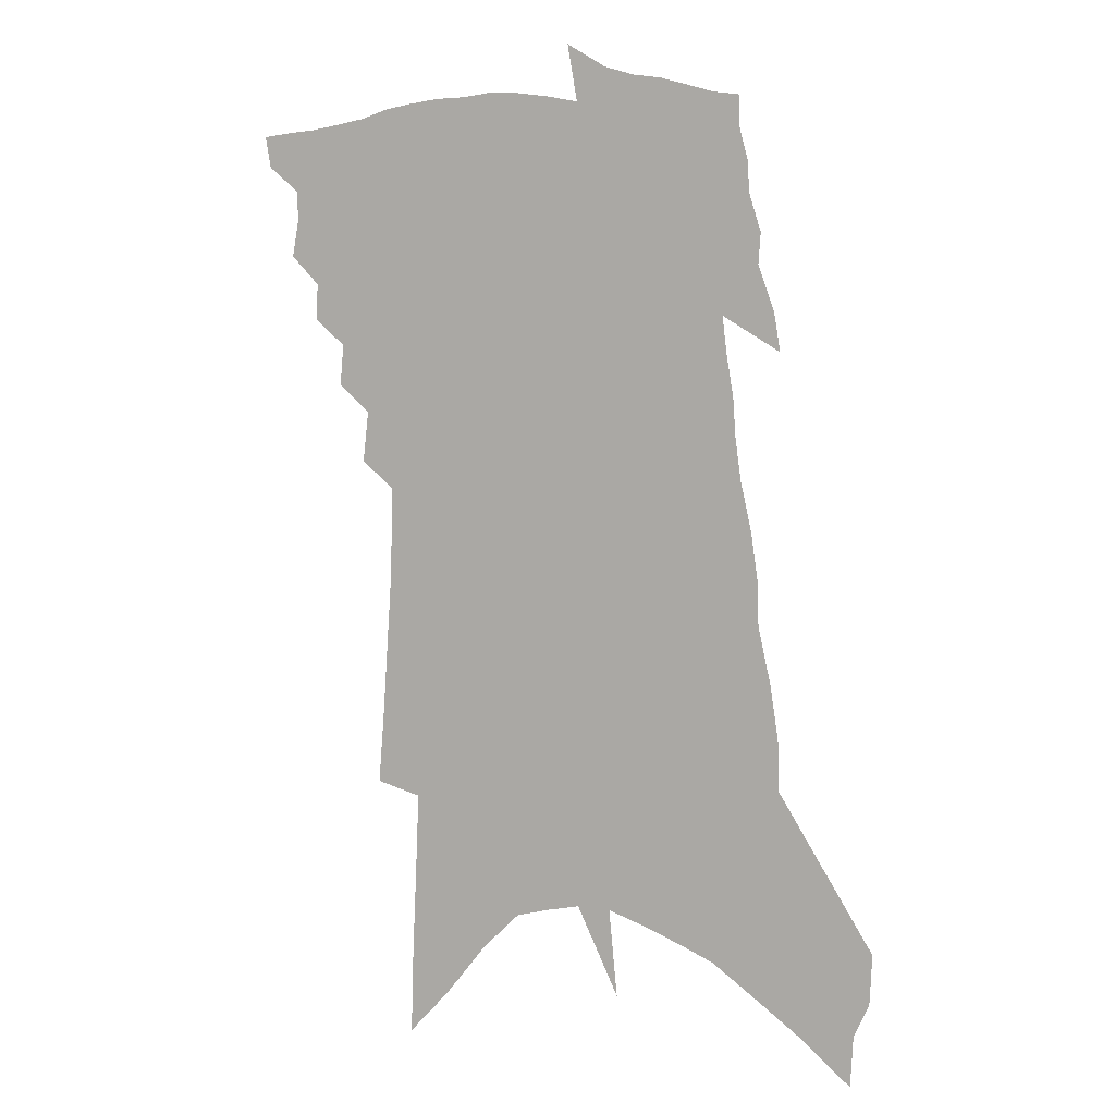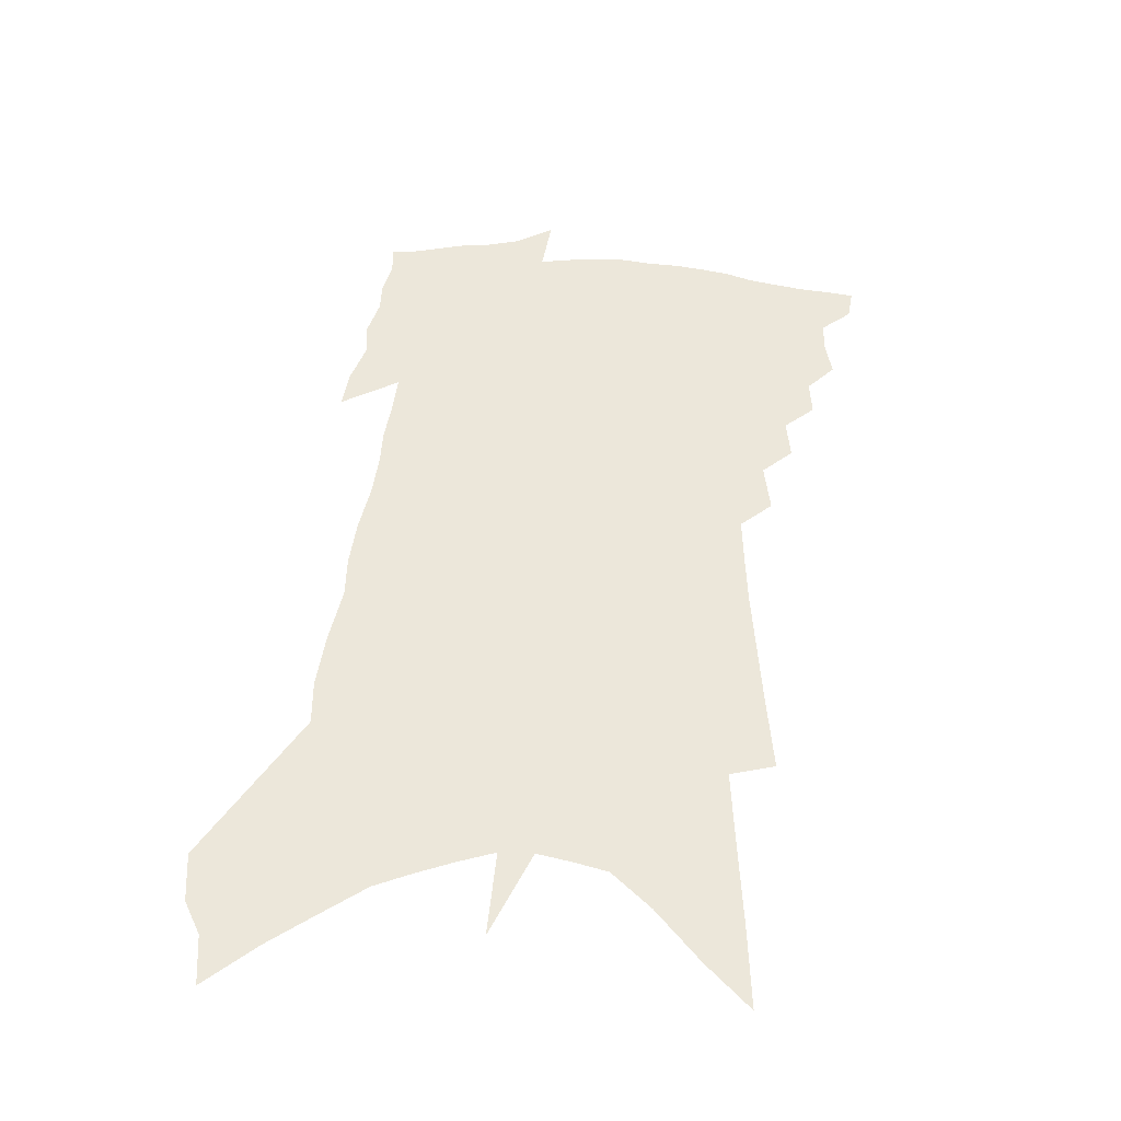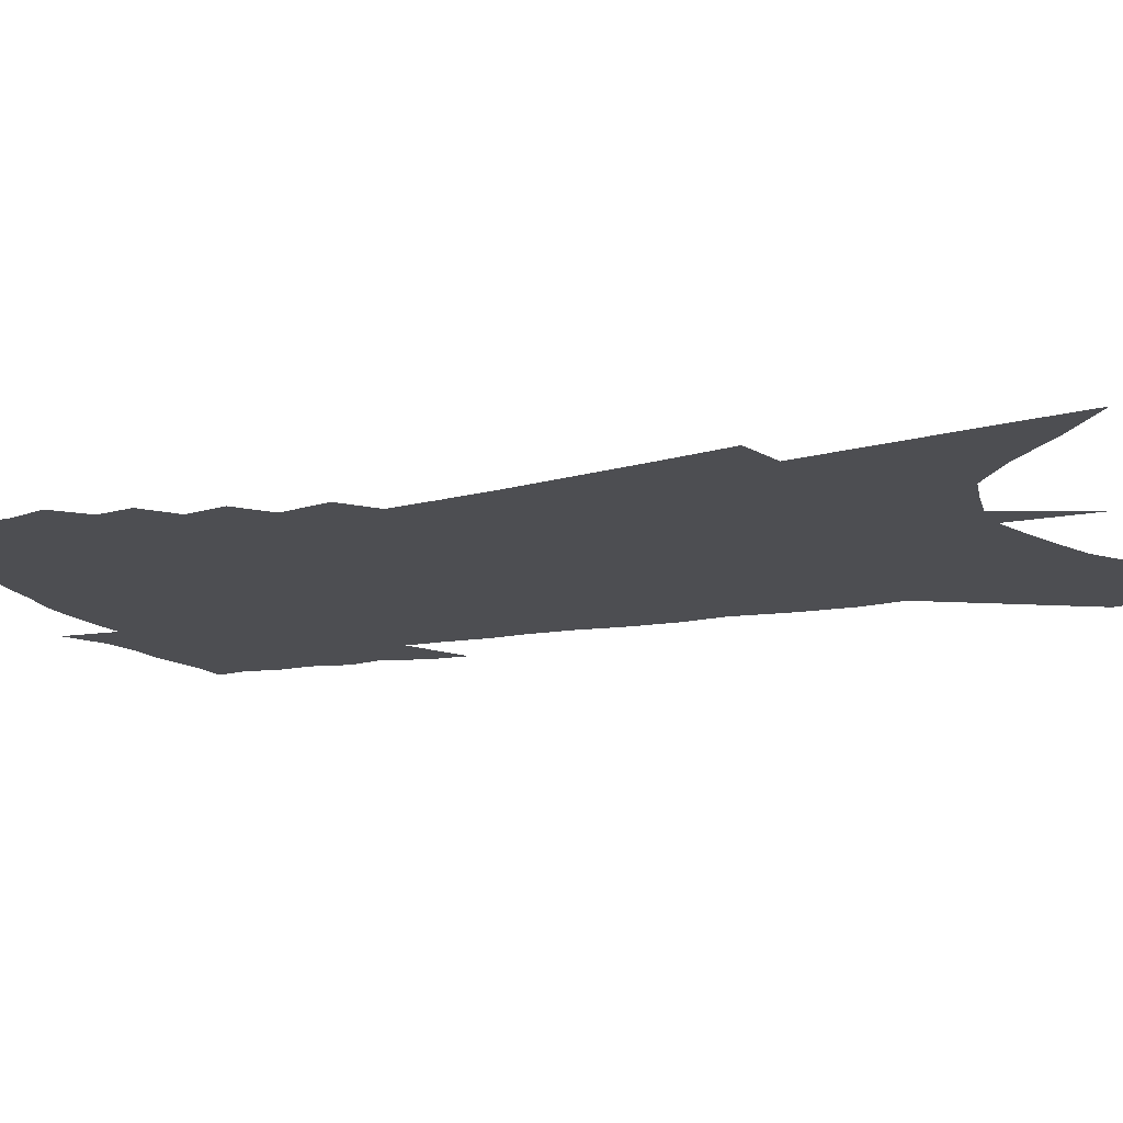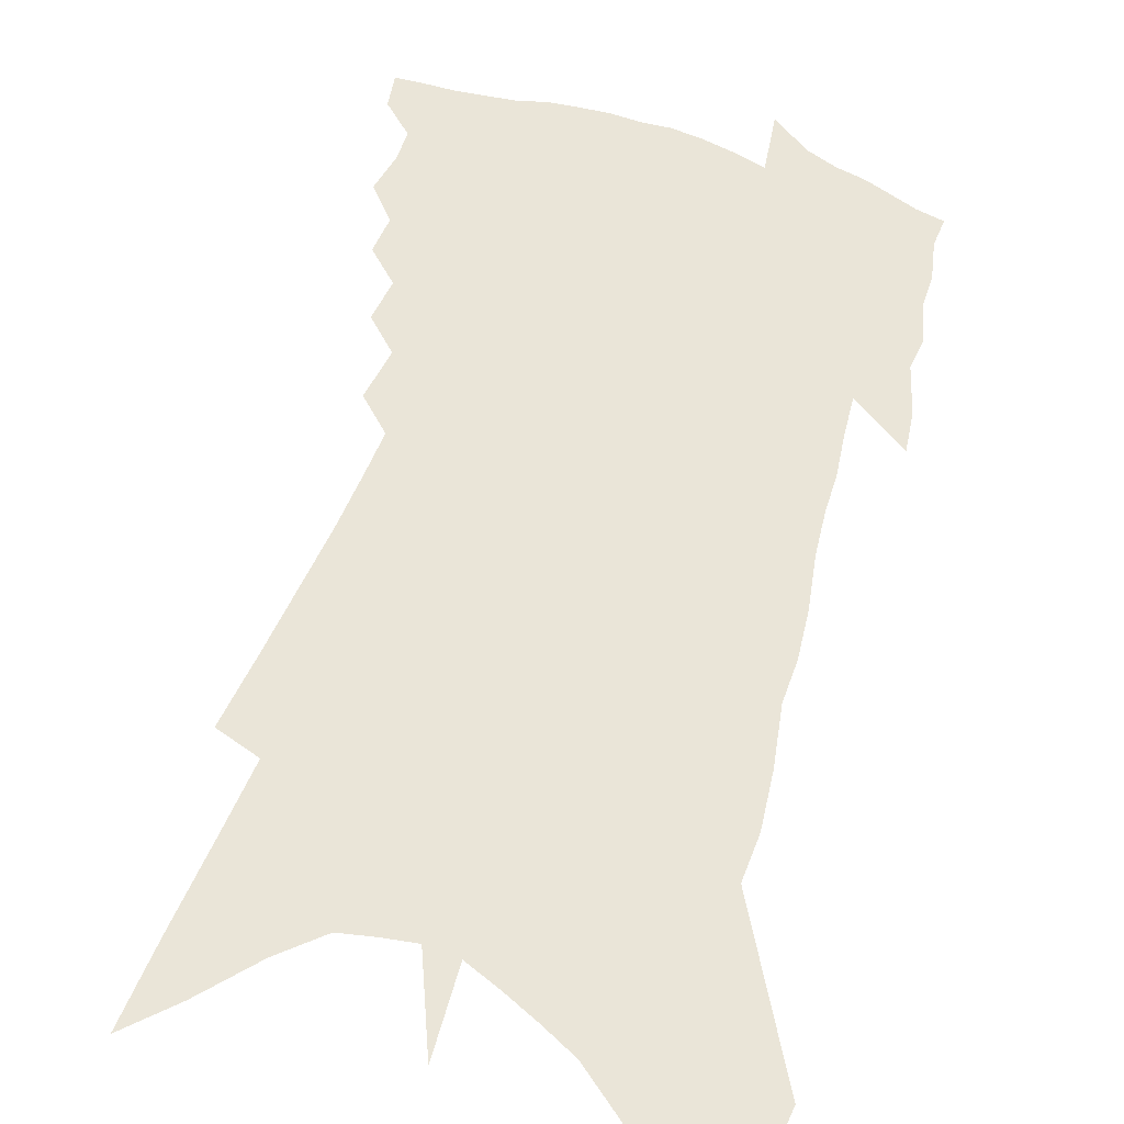
<metadata>
{"format":"obj","ext":"obj","renderer":"f3d","projection":"perspective","resolution":1024,"background":"white","views":[{"elev":5.6,"azim":22.9,"up":"+Y"},{"elev":-41.9,"azim":175.1,"up":"+Y"},{"elev":-17.1,"azim":-64.3,"up":"+Z"},{"elev":59.2,"azim":21.2,"up":"+Z"}]}
</metadata>
<code>
v 507.1 419.8 0
v 505.3 430 0
v 515.4 389.7 0
v 517.6 402 0
v 517.1 411.6 0
v 516.3 420.6 0
v 514.4 431.1 0
v 524.1 368.5 0
v 524.8 380.2 0
v 527.6 393.6 0
v 527.2 403.3 0
v 526.4 412.8 0
v 525.2 422.2 0
v 523.9 431.8 0
v 533.2 346.4 0
v 534.3 359.7 0
v 536.7 373.8 0
v 538 385.6 0
v 537.7 395.4 0
v 537.1 404.7 0
v 536.3 413.8 0
v 535.3 422.8 0
v 533 433.3 0
v 541.7 320.9 0
v 543.5 337.4 0
v 545.7 352.8 0
v 546 364.3 0
v 547.7 377.5 0
v 547 386.5 0
v 546.9 396.4 0
v 546.3 405.8 0
v 545.4 414.9 0
v 544.1 424.1 0
v 542.2 434.8 0
v 546.8 211.5 0
v 548.7 235.9 0
v 550.2 258 0
v 551.6 278.6 0
v 552.1 296 0
v 552.5 311.6 0
v 553.9 328.1 0
v 554.9 342.5 0
v 556.2 356.5 0
v 556.3 367.4 0
v 556.8 378.3 0
v 556.7 388.1 0
v 556.2 397.5 0
v 555.6 406.8 0
v 554.6 416.1 0
v 553.3 425.8 0
v 551.3 437.7 0
v 558.5 125.5 0
v 559.3 153.6 0
v 560.6 182 0
v 561.6 207.5 0
v 561.9 228.8 0
v 562.4 249.8 0
v 562.7 268.6 0
v 562.7 285.3 0
v 562.8 300.7 0
v 563.5 317.2 0
v 564.1 331.7 0
v 565.1 345.8 0
v 565.3 357.2 0
v 565.8 369 0
v 566.5 380.3 0
v 565.9 389.2 0
v 566.2 398.9 0
v 565.1 407.7 0
v 564.2 416.9 0
v 562.6 427.4 0
v 560.6 439.2 0
v 572.2 140.3 0
v 574.4 174.3 0
v 574 196.5 0
v 574.3 219.7 0
v 573.1 235.8 0
v 574 258.5 0
v 574 276.5 0
v 574.5 294 0
v 573.2 305.4 0
v 573.7 321 0
v 574.1 335.1 0
v 574.3 346.6 0
v 575.1 360.3 0
v 575.1 370.5 0
v 575.3 381 0
v 574.7 389.6 0
v 575 399.5 0
v 574.3 408.4 0
v 573.6 417.6 0
v 572.3 427.6 0
v 570 440.4 0
v 586.2 157.7 0
v 586.4 184.8 0
v 586.1 207.6 0
v 585.2 226.2 0
v 584.7 245.3 0
v 584.4 263.5 0
v 584.2 280.7 0
v 583.9 296.4 0
v 583.4 309.9 0
v 583.3 324.1 0
v 583.2 334.7 0
v 583.8 349.6 0
v 584 361.1 0
v 583.8 370.9 0
v 584 381.7 0
v 584.2 391.2 0
v 583.9 400.1 0
v 583.2 409.1 0
v 582.8 418.1 0
v 582 427.5 0
v 579.7 440.6 0
v 598.5 169.8 0
v 597.6 192.7 0
v 596.6 211 0
v 595.6 229 0
v 594.7 245.5 0
v 594.2 265.4 0
v 593.8 281.9 0
v 593.4 298.8 0
v 592.8 311.6 0
v 592.5 324.2 0
v 592.5 337.1 0
v 592.8 351.3 0
v 592.9 362.6 0
v 592.8 372.2 0
v 592.8 381.6 0
v 593 391.7 0
v 592.7 400.6 0
v 592.7 409.5 0
v 592.3 418.4 0
v 591.1 428.5 0
v 589 441.7 0
v 609.5 172.6 0
v 608.2 194.3 0
v 607 214.4 0
v 605.8 231.7 0
v 604.9 250 0
v 604.2 263.9 0
v 603.4 282 0
v 602.7 300.6 0
v 602.1 313.2 0
v 601.7 325.7 0
v 601.7 339.5 0
v 601.6 351.6 0
v 601.6 361.7 0
v 601.5 372.5 0
v 601.7 382.8 0
v 601.7 392 0
v 601.7 400.9 0
v 601.8 409.8 0
v 601.2 419 0
v 600.3 429.4 0
v 598.9 441.2 0
v 620.4 174.9 0
v 618.7 197.2 0
v 617.3 215.9 0
v 615.9 235.6 0
v 614.8 251.4 0
v 613.9 266.9 0
v 613.1 281.1 0
v 611.9 300.6 0
v 611.3 314.3 0
v 610.8 327.1 0
v 610.5 339.9 0
v 610.2 352.2 0
v 610.1 361.9 0
v 610.2 373.9 0
v 610.2 382.9 0
v 610.4 392.8 0
v 610.5 401.1 0
v 610.8 409.8 0
v 610.5 419 0
v 609.9 429 0
v 609 439.8 0
v 634.2 146.1 0
v 631.4 174.7 0
v 629.7 195 0
v 627.8 215.7 0
v 626.2 234.7 0
v 624.7 252.8 0
v 623.5 268.7 0
v 622.5 282.9 0
v 621.2 300.7 0
v 620.6 313.8 0
v 619.7 328.7 0
v 619.4 339.8 0
v 619.1 351.3 0
v 618.8 362.6 0
v 618.5 373.9 0
v 618.7 382.7 0
v 618.8 392 0
v 619 401 0
v 619.3 409.7 0
v 620 418.3 0
v 620.3 427.1 0
v 619.6 437.7 0
v 616.4 456 0
v 643.1 170.7 0
v 640.5 194.2 0
v 638.7 213.6 0
v 636.9 232 0
v 635.1 250.7 0
v 633.3 268.4 0
v 632.2 283.1 0
v 630.7 299.7 0
v 630.1 312.3 0
v 629.3 325.6 0
v 628.7 337.8 0
v 628.4 349.3 0
v 627.4 362 0
v 627.1 372.6 0
v 627.2 382 0
v 627.5 390.7 0
v 627.5 400.6 0
v 627.9 408.9 0
v 628.7 418 0
v 629.1 426.6 0
v 629.4 436.1 0
v 629.3 448.3 0
v 655.2 166.1 0
v 652.5 188.9 0
v 650.4 209 0
v 647.7 229.9 0
v 646.1 246.9 0
v 643.6 265.8 0
v 642.3 281 0
v 641.3 295.5 0
v 640.1 309.7 0
v 639.3 322.6 0
v 638.6 334.8 0
v 637.9 346.9 0
v 636.6 360.1 0
v 636 371.2 0
v 635.9 381 0
v 635.8 391.3 0
v 635.9 400.2 0
v 636.4 409 0
v 637 417.5 0
v 637.7 425.8 0
v 638.5 434.7 0
v 639.1 445.4 0
v 667.6 160.8 0
v 664.9 183 0
v 663.2 202.1 0
v 660.2 223.1 0
v 657.5 242.6 0
v 655.2 260.4 0
v 653.8 275.7 0
v 652.4 290.8 0
v 651.2 305.1 0
v 649.7 319.2 0
v 647.7 333.9 0
v 647.2 345.4 0
v 647 356.5 0
v 645.6 368.6 0
v 644.4 380.4 0
v 644.2 390.2 0
v 644.4 399.3 0
v 644.5 408.5 0
v 645.3 416.7 0
v 646.1 425 0
v 647.3 433.3 0
v 648.1 444.1 0
v 682 150.5 0
v 678.9 173.5 0
v 679.3 189.3 0
v 673.9 214.7 0
v 671.3 233.7 0
v 669.2 251.1 0
v 666.1 269.3 0
v 664.2 285 0
v 664.2 298 0
v 661.1 314.2 0
v 659.9 327.6 0
v 659.2 339.8 0
v 658 352.4 0
v 655.8 365.5 0
v 653.9 377.8 0
v 653.8 387.7 0
v 652.8 398.2 0
v 653.1 407 0
v 653.2 416.1 0
v 654.3 424 0
v 655.5 432 0
v 657.1 441.6 0
v 697 139.6 0
v 695.4 159.8 0
v 696.1 176 0
v 696.1 193 0
v 689 219.2 0
v 688.9 234.3 0
v 686.2 252.3 0
v 682 271.5 0
v 681.6 285.3 0
v 679.5 300.8 0
v 675.7 317.4 0
v 673.9 331.3 0
v 673 343.7 0
v 670.8 357.1 0
v 669.3 369.4 0
v 665.7 382.8 0
v 663.8 394.3 0
v 661.8 405.4 0
v 661.9 414.4 0
v 662.1 422.9 0
v 663.9 430.7 0
v 665.9 439 0
v 713.8 125.4 0
v 714.7 141.9 0
v 719.7 152.8 0
v 720.5 169 0
v 688.3 358 0
v 686.3 370.5 0
v 680.9 385.2 0
v 681.7 395.2 0
v 677.8 407.6 0
v 677.3 417.4 0
v 674.2 428.8 0
v 674.5 437.8 0
v 721 496 0
f 5 6 1
f 1 6 2
f 6 7 2
f 9 10 3
f 3 10 4
f 10 11 4
f 4 11 5
f 11 12 5
f 5 12 6
f 12 13 6
f 6 13 7
f 13 14 7
f 16 17 8
f 8 17 9
f 17 18 9
f 9 18 10
f 18 19 10
f 10 19 11
f 19 20 11
f 11 20 12
f 20 21 12
f 12 21 13
f 21 22 13
f 13 22 14
f 22 23 14
f 25 26 15
f 15 26 16
f 26 27 16
f 16 27 17
f 27 28 17
f 17 28 18
f 28 29 18
f 18 29 19
f 29 30 19
f 19 30 20
f 30 31 20
f 20 31 21
f 31 32 21
f 21 32 22
f 32 33 22
f 22 33 23
f 33 34 23
f 40 41 24
f 24 41 25
f 41 42 25
f 25 42 26
f 42 43 26
f 26 43 27
f 43 44 27
f 27 44 28
f 44 45 28
f 28 45 29
f 45 46 29
f 29 46 30
f 46 47 30
f 30 47 31
f 47 48 31
f 31 48 32
f 48 49 32
f 32 49 33
f 49 50 33
f 33 50 34
f 50 51 34
f 55 56 35
f 35 56 36
f 56 57 36
f 36 57 37
f 57 58 37
f 37 58 38
f 58 59 38
f 38 59 39
f 59 60 39
f 39 60 40
f 60 61 40
f 40 61 41
f 61 62 41
f 41 62 42
f 62 63 42
f 42 63 43
f 63 64 43
f 43 64 44
f 64 65 44
f 44 65 45
f 65 66 45
f 45 66 46
f 66 67 46
f 46 67 47
f 67 68 47
f 47 68 48
f 68 69 48
f 48 69 49
f 69 70 49
f 49 70 50
f 70 71 50
f 50 71 51
f 71 72 51
f 52 73 53
f 73 74 53
f 53 74 54
f 74 75 54
f 54 75 55
f 75 76 55
f 55 76 56
f 76 77 56
f 56 77 57
f 77 78 57
f 57 78 58
f 78 79 58
f 58 79 59
f 79 80 59
f 59 80 60
f 80 81 60
f 60 81 61
f 81 82 61
f 61 82 62
f 82 83 62
f 62 83 63
f 83 84 63
f 63 84 64
f 84 85 64
f 64 85 65
f 85 86 65
f 65 86 66
f 86 87 66
f 66 87 67
f 87 88 67
f 67 88 68
f 88 89 68
f 68 89 69
f 89 90 69
f 69 90 70
f 90 91 70
f 70 91 71
f 91 92 71
f 71 92 72
f 92 93 72
f 73 94 74
f 94 95 74
f 74 95 75
f 95 96 75
f 75 96 76
f 96 97 76
f 76 97 77
f 97 98 77
f 77 98 78
f 98 99 78
f 78 99 79
f 99 100 79
f 79 100 80
f 100 101 80
f 80 101 81
f 101 102 81
f 81 102 82
f 102 103 82
f 82 103 83
f 103 104 83
f 83 104 84
f 104 105 84
f 84 105 85
f 105 106 85
f 85 106 86
f 106 107 86
f 86 107 87
f 107 108 87
f 87 108 88
f 108 109 88
f 88 109 89
f 109 110 89
f 89 110 90
f 110 111 90
f 90 111 91
f 111 112 91
f 91 112 92
f 112 113 92
f 92 113 93
f 113 114 93
f 94 115 95
f 115 116 95
f 95 116 96
f 116 117 96
f 96 117 97
f 117 118 97
f 97 118 98
f 118 119 98
f 98 119 99
f 119 120 99
f 99 120 100
f 120 121 100
f 100 121 101
f 121 122 101
f 101 122 102
f 122 123 102
f 102 123 103
f 123 124 103
f 103 124 104
f 124 125 104
f 104 125 105
f 125 126 105
f 105 126 106
f 126 127 106
f 106 127 107
f 127 128 107
f 107 128 108
f 128 129 108
f 108 129 109
f 129 130 109
f 109 130 110
f 130 131 110
f 110 131 111
f 131 132 111
f 111 132 112
f 132 133 112
f 112 133 113
f 133 134 113
f 113 134 114
f 134 135 114
f 115 136 116
f 136 137 116
f 116 137 117
f 137 138 117
f 117 138 118
f 138 139 118
f 118 139 119
f 139 140 119
f 119 140 120
f 140 141 120
f 120 141 121
f 141 142 121
f 121 142 122
f 142 143 122
f 122 143 123
f 143 144 123
f 123 144 124
f 144 145 124
f 124 145 125
f 145 146 125
f 125 146 126
f 146 147 126
f 126 147 127
f 147 148 127
f 127 148 128
f 148 149 128
f 128 149 129
f 149 150 129
f 129 150 130
f 150 151 130
f 130 151 131
f 151 152 131
f 131 152 132
f 152 153 132
f 132 153 133
f 153 154 133
f 133 154 134
f 154 155 134
f 134 155 135
f 155 156 135
f 136 157 137
f 157 158 137
f 137 158 138
f 158 159 138
f 138 159 139
f 159 160 139
f 139 160 140
f 160 161 140
f 140 161 141
f 161 162 141
f 141 162 142
f 162 163 142
f 142 163 143
f 163 164 143
f 143 164 144
f 164 165 144
f 144 165 145
f 165 166 145
f 145 166 146
f 166 167 146
f 146 167 147
f 167 168 147
f 147 168 148
f 168 169 148
f 148 169 149
f 169 170 149
f 149 170 150
f 170 171 150
f 150 171 151
f 171 172 151
f 151 172 152
f 172 173 152
f 152 173 153
f 173 174 153
f 153 174 154
f 174 175 154
f 154 175 155
f 175 176 155
f 155 176 156
f 176 177 156
f 178 179 157
f 157 179 158
f 179 180 158
f 158 180 159
f 180 181 159
f 159 181 160
f 181 182 160
f 160 182 161
f 182 183 161
f 161 183 162
f 183 184 162
f 162 184 163
f 184 185 163
f 163 185 164
f 185 186 164
f 164 186 165
f 186 187 165
f 165 187 166
f 187 188 166
f 166 188 167
f 188 189 167
f 167 189 168
f 189 190 168
f 168 190 169
f 190 191 169
f 169 191 170
f 191 192 170
f 170 192 171
f 192 193 171
f 171 193 172
f 193 194 172
f 172 194 173
f 194 195 173
f 173 195 174
f 195 196 174
f 174 196 175
f 196 197 175
f 175 197 176
f 197 198 176
f 176 198 177
f 198 199 177
f 179 201 180
f 201 202 180
f 180 202 181
f 202 203 181
f 181 203 182
f 203 204 182
f 182 204 183
f 204 205 183
f 183 205 184
f 205 206 184
f 184 206 185
f 206 207 185
f 185 207 186
f 207 208 186
f 186 208 187
f 208 209 187
f 187 209 188
f 209 210 188
f 188 210 189
f 210 211 189
f 189 211 190
f 211 212 190
f 190 212 191
f 212 213 191
f 191 213 192
f 213 214 192
f 192 214 193
f 214 215 193
f 193 215 194
f 215 216 194
f 194 216 195
f 216 217 195
f 195 217 196
f 217 218 196
f 196 218 197
f 218 219 197
f 197 219 198
f 219 220 198
f 198 220 199
f 220 221 199
f 199 221 200
f 221 222 200
f 201 223 202
f 223 224 202
f 202 224 203
f 224 225 203
f 203 225 204
f 225 226 204
f 204 226 205
f 226 227 205
f 205 227 206
f 227 228 206
f 206 228 207
f 228 229 207
f 207 229 208
f 229 230 208
f 208 230 209
f 230 231 209
f 209 231 210
f 231 232 210
f 210 232 211
f 232 233 211
f 211 233 212
f 233 234 212
f 212 234 213
f 234 235 213
f 213 235 214
f 235 236 214
f 214 236 215
f 236 237 215
f 215 237 216
f 237 238 216
f 216 238 217
f 238 239 217
f 217 239 218
f 239 240 218
f 218 240 219
f 240 241 219
f 219 241 220
f 241 242 220
f 220 242 221
f 242 243 221
f 221 243 222
f 243 244 222
f 223 245 224
f 245 246 224
f 224 246 225
f 246 247 225
f 225 247 226
f 247 248 226
f 226 248 227
f 248 249 227
f 227 249 228
f 249 250 228
f 228 250 229
f 250 251 229
f 229 251 230
f 251 252 230
f 230 252 231
f 252 253 231
f 231 253 232
f 253 254 232
f 232 254 233
f 254 255 233
f 233 255 234
f 255 256 234
f 234 256 235
f 256 257 235
f 235 257 236
f 257 258 236
f 236 258 237
f 258 259 237
f 237 259 238
f 259 260 238
f 238 260 239
f 260 261 239
f 239 261 240
f 261 262 240
f 240 262 241
f 262 263 241
f 241 263 242
f 263 264 242
f 242 264 243
f 264 265 243
f 243 265 244
f 265 266 244
f 245 267 246
f 267 268 246
f 246 268 247
f 268 269 247
f 247 269 248
f 269 270 248
f 248 270 249
f 270 271 249
f 249 271 250
f 271 272 250
f 250 272 251
f 272 273 251
f 251 273 252
f 273 274 252
f 252 274 253
f 274 275 253
f 253 275 254
f 275 276 254
f 254 276 255
f 276 277 255
f 255 277 256
f 277 278 256
f 256 278 257
f 278 279 257
f 257 279 258
f 279 280 258
f 258 280 259
f 280 281 259
f 259 281 260
f 281 282 260
f 260 282 261
f 282 283 261
f 261 283 262
f 283 284 262
f 262 284 263
f 284 285 263
f 263 285 264
f 285 286 264
f 264 286 265
f 286 287 265
f 265 287 266
f 287 288 266
f 267 289 268
f 289 290 268
f 268 290 269
f 290 291 269
f 269 291 270
f 291 292 270
f 270 292 271
f 292 293 271
f 271 293 272
f 293 294 272
f 272 294 273
f 294 295 273
f 273 295 274
f 295 296 274
f 274 296 275
f 296 297 275
f 275 297 276
f 297 298 276
f 276 298 277
f 298 299 277
f 277 299 278
f 299 300 278
f 278 300 279
f 300 301 279
f 279 301 280
f 301 302 280
f 280 302 281
f 302 303 281
f 281 303 282
f 303 304 282
f 282 304 283
f 304 305 283
f 283 305 284
f 305 306 284
f 284 306 285
f 306 307 285
f 285 307 286
f 307 308 286
f 286 308 287
f 308 309 287
f 287 309 288
f 309 310 288
f 289 311 290
f 311 312 290
f 290 312 291
f 312 313 291
f 291 313 292
f 313 314 292
f 292 314 293
f 303 315 304
f 315 316 304
f 304 316 305
f 316 317 305
f 305 317 306
f 317 318 306
f 306 318 307
f 318 319 307
f 307 319 308
f 319 320 308
f 308 320 309
f 320 321 309
f 309 321 310
f 321 322 310

</code>
